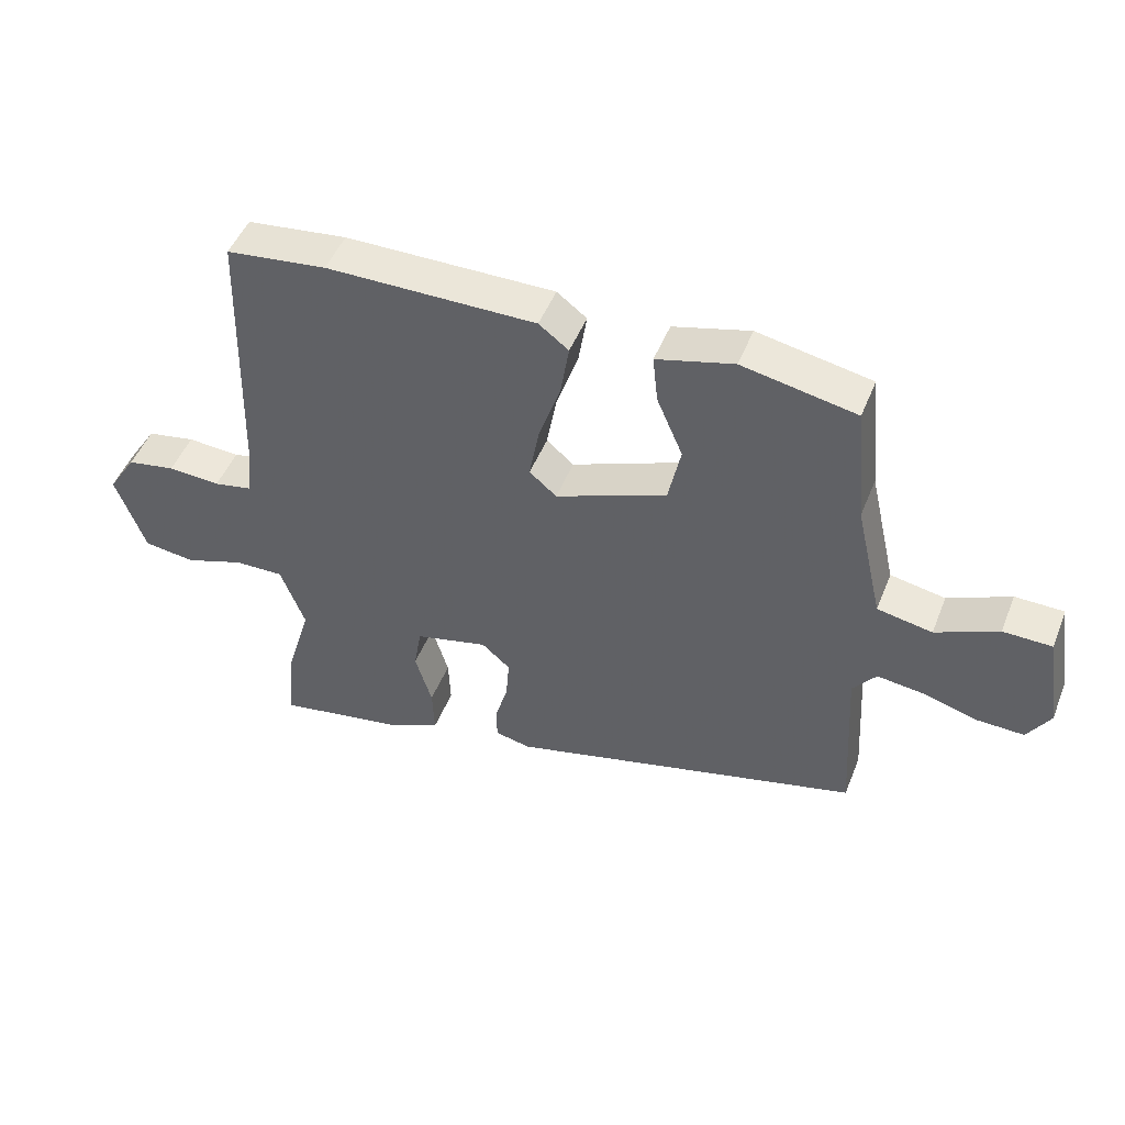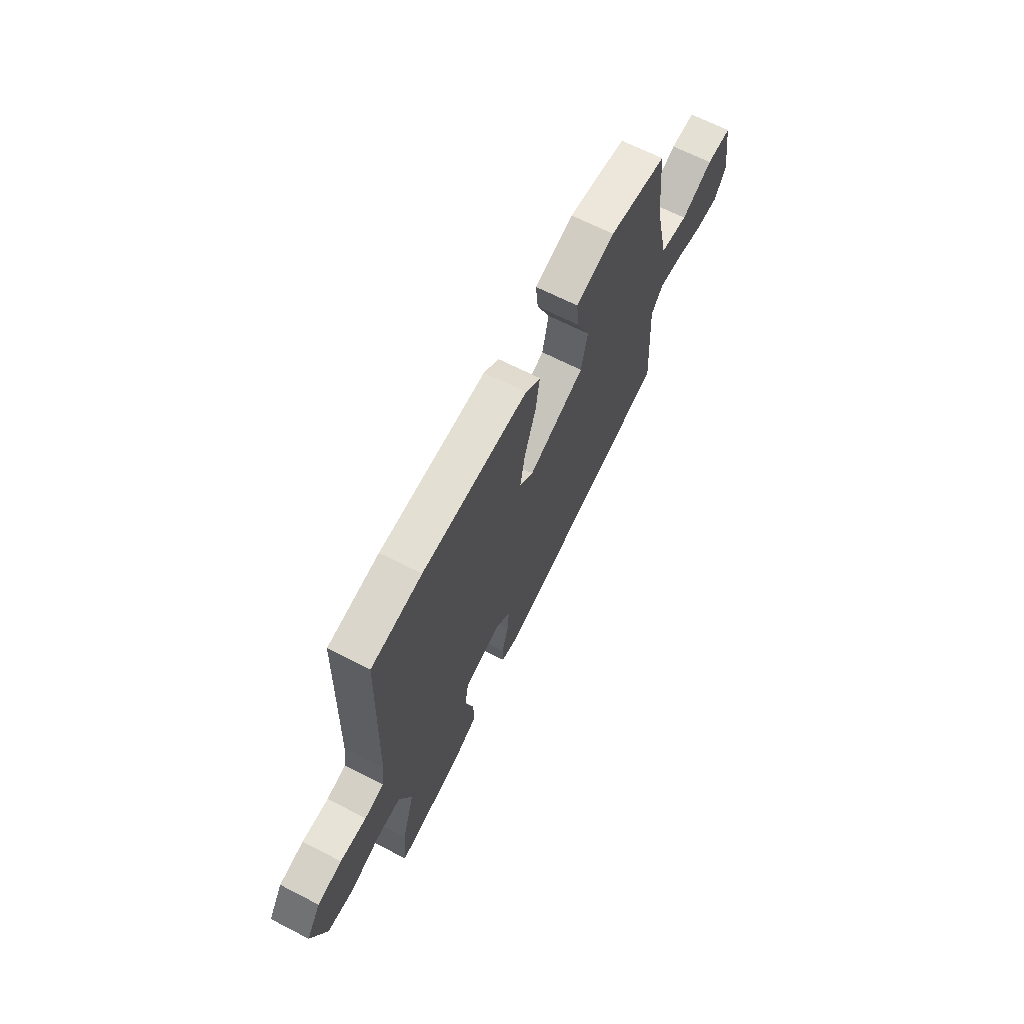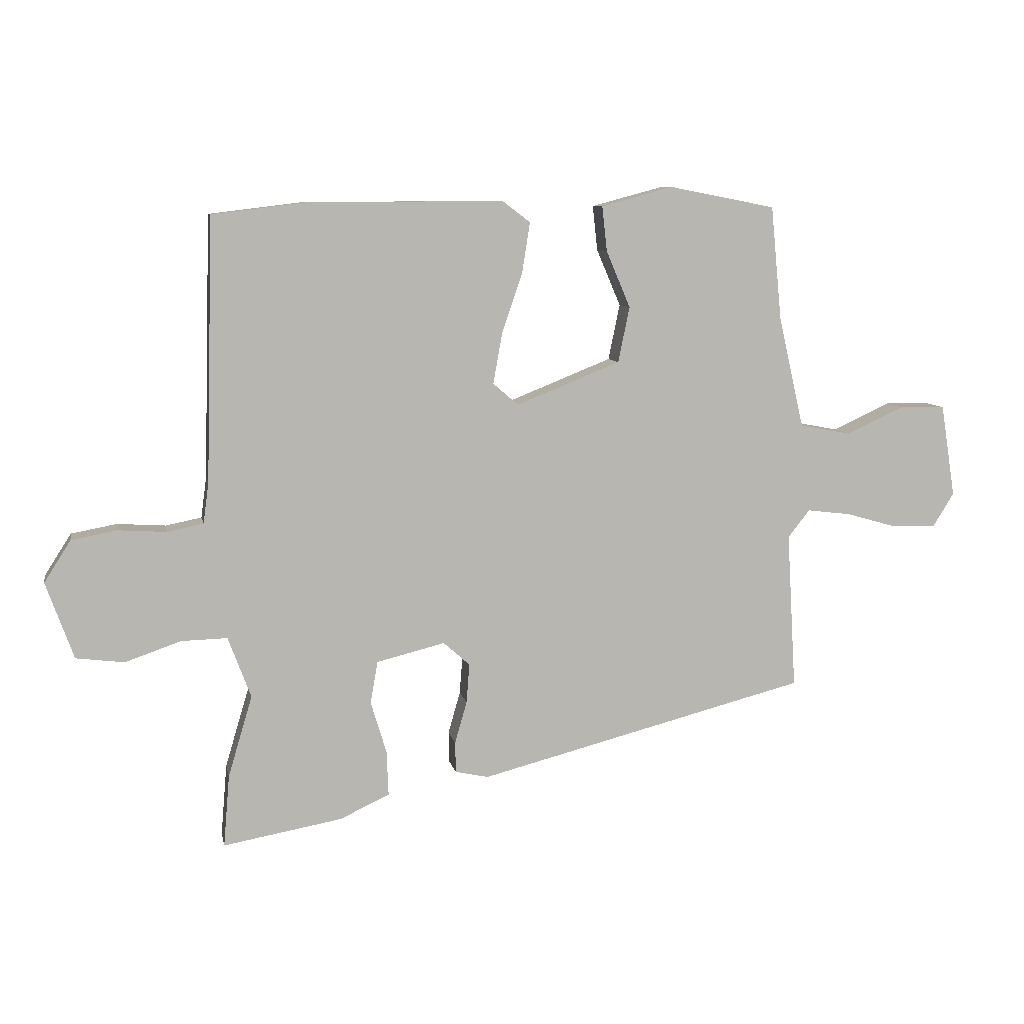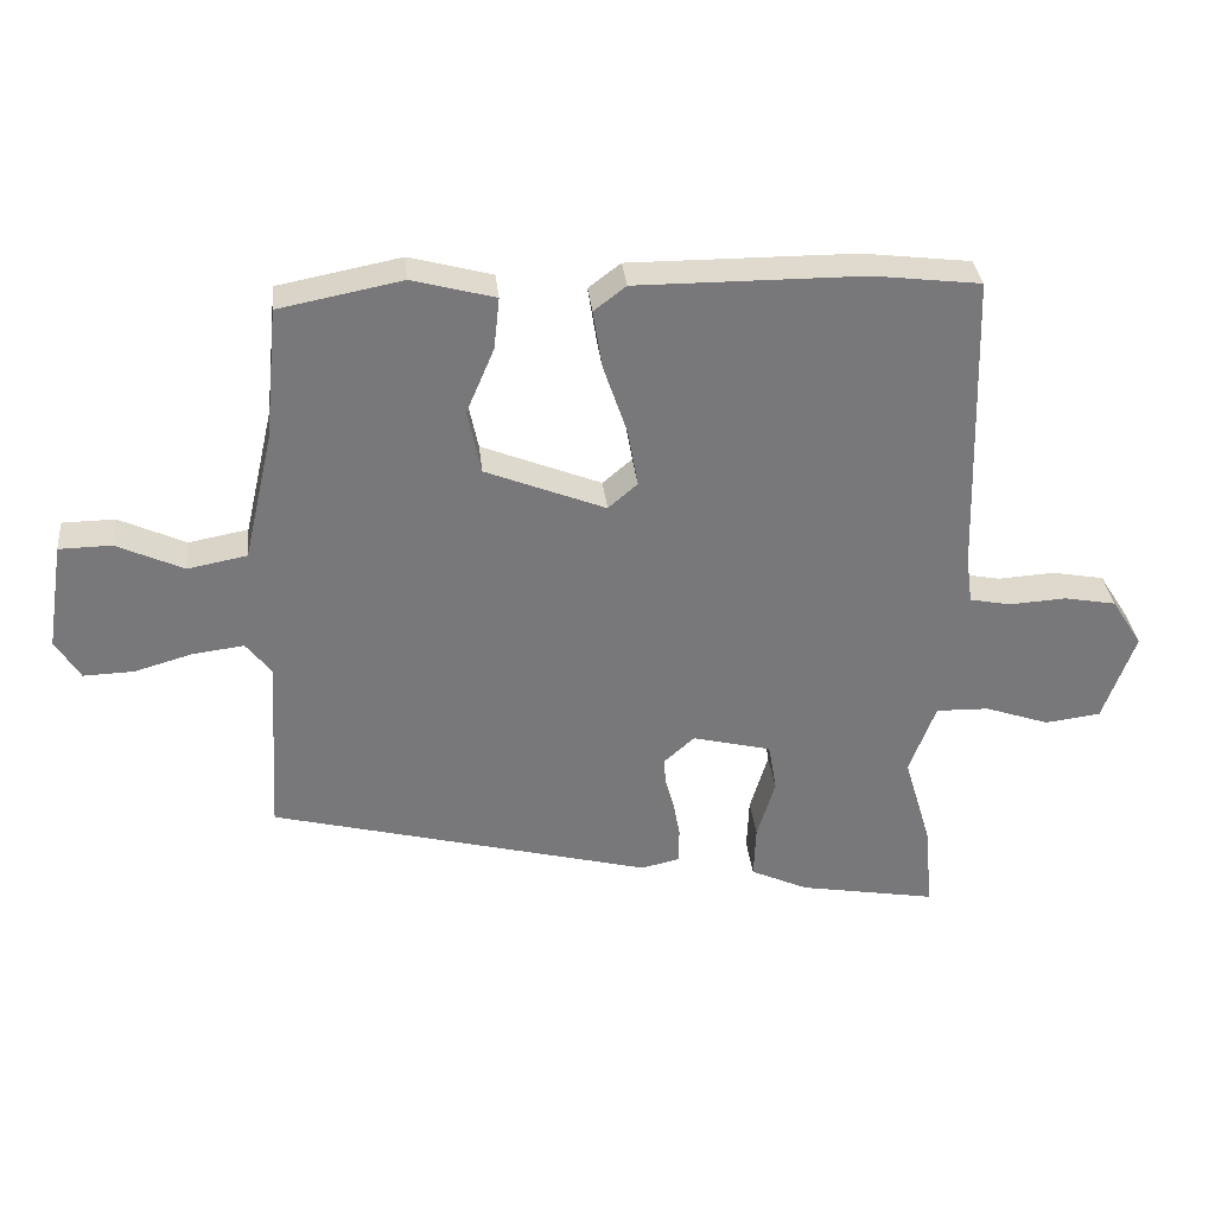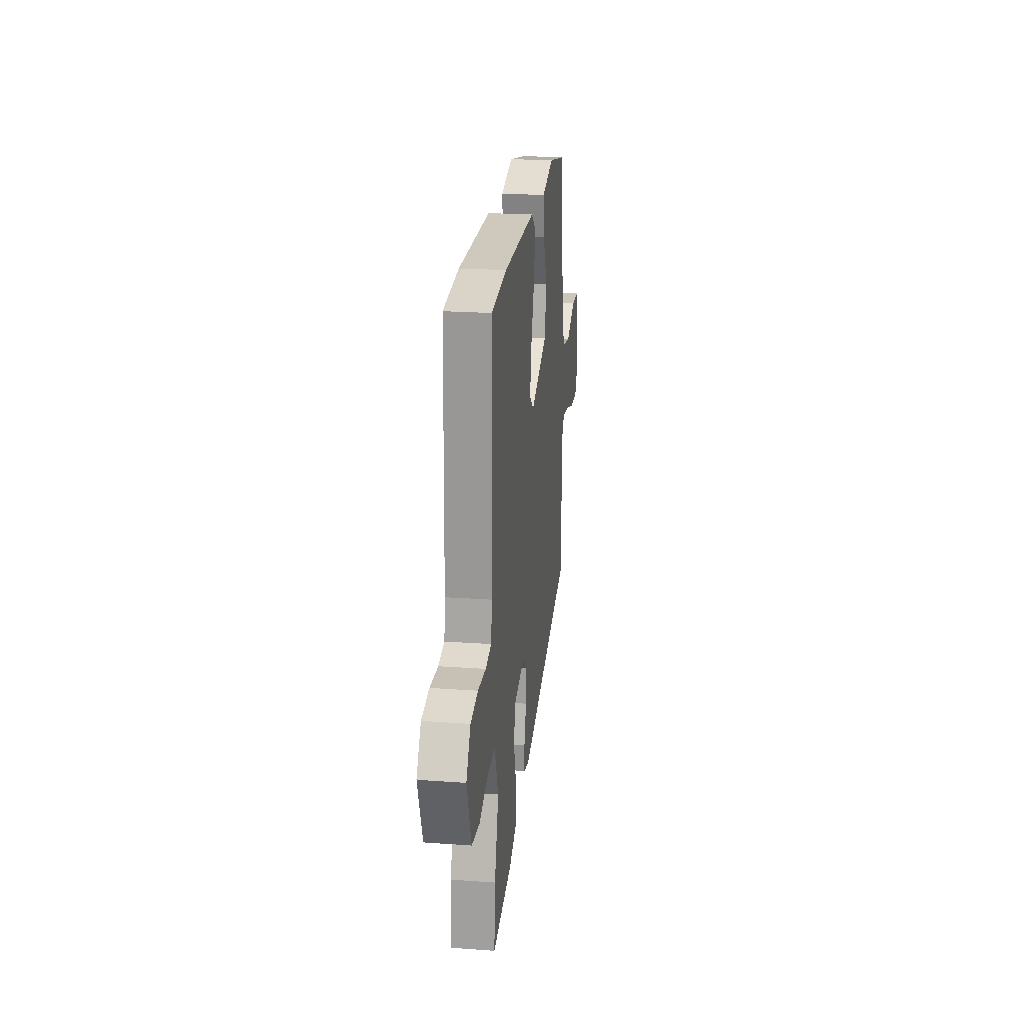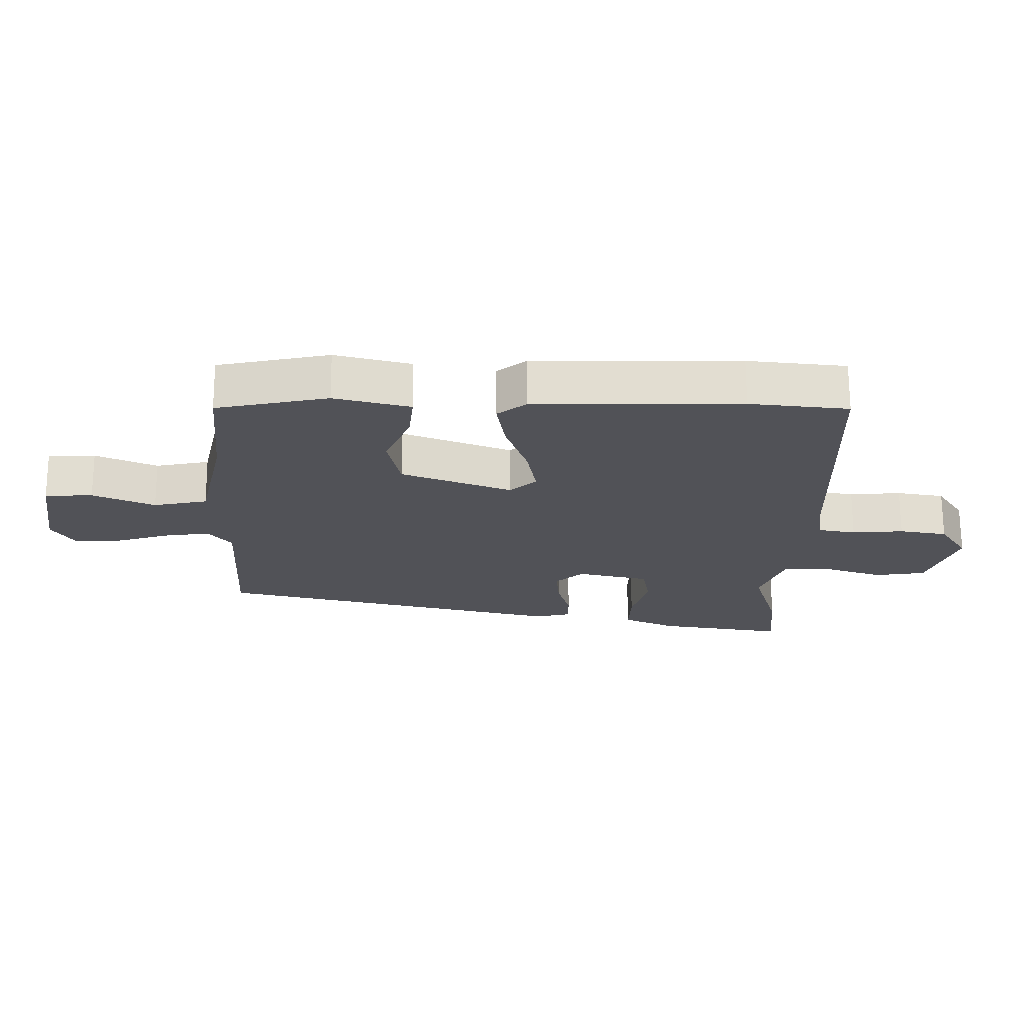
<metadata>
{"format":"obj","ext":"obj","renderer":"f3d","projection":"perspective","resolution":1024,"background":"white","views":[{"elev":48.5,"azim":-158.7,"up":"+Z"},{"elev":66.4,"azim":117.3,"up":"+Z"},{"elev":8.4,"azim":169.0,"up":"+Z"},{"elev":32.9,"azim":-6.0,"up":"+Z"},{"elev":22.0,"azim":97.2,"up":"+Z"},{"elev":68.6,"azim":-0.2,"up":"+Z"}]}
</metadata>
<code>
v 0.494 0.07 -0.433
v 0.504 0.07 -0.552
v 0.307 0.07 -0.517
v 0.225 0.07 -0.479
v 0.228 0.07 -0.404
v 0.254 0.07 -0.318
v 0.242 0.07 -0.248
v 0.129 0.07 -0.22
v 0.085 0.07 -0.259
v 0.09 0.07 -0.324
v 0.11 0.07 -0.394
v 0.109 0.07 -0.445
v 0.054 0.07 -0.457
v -0.492 0.07 -0.316
v -0.477 0.07 -0.057
v -0.513 0.07 -0.011
v -0.586 0.07 -0.02
v -0.67 0.07 -0.044
v -0.742 0.07 -0.046
v -0.777 0.07 0.011
v -0.753 0.07 0.164
v -0.678 0.07 0.165
v -0.582 0.07 0.121
v -0.497 0.07 0.137
v -0.455 0.07 0.321
v -0.437 0.07 0.509
v -0.261 0.07 0.543
v -0.142 0.07 0.511
v -0.15 0.07 0.437
v -0.19 0.07 0.343
v -0.171 0.07 0.251
v 0.001 0.07 0.182
v 0.043 0.07 0.218
v 0.028 0.07 0.302
v -0.006 0.07 0.402
v -0.019 0.07 0.485
v 0.027 0.07 0.52
v 0.351 0.07 0.518
v 0.506 0.07 0.499
v 0.518 0.07 0.064
v 0.527 0.07 -0.004
v 0.586 0.07 -0.016
v 0.667 0.07 -0.011
v 0.742 0.07 -0.025
v 0.786 0.07 -0.094
v 0.74 0.07 -0.221
v 0.66 0.07 -0.231
v 0.568 0.07 -0.199
v 0.492 0.07 -0.197
v 0.454 0.07 -0.298
v 0.494 0 -0.433
v 0.504 0 -0.552
v 0.307 0 -0.517
v 0.225 0 -0.479
v 0.228 0 -0.404
v 0.254 0 -0.318
v 0.242 0 -0.248
v 0.129 0 -0.22
v 0.085 0 -0.259
v 0.09 0 -0.324
v 0.11 0 -0.394
v 0.109 0 -0.445
v 0.054 0 -0.457
v -0.492 0 -0.316
v -0.477 0 -0.057
v -0.513 0 -0.011
v -0.586 0 -0.02
v -0.67 0 -0.044
v -0.742 0 -0.046
v -0.777 0 0.011
v -0.753 0 0.164
v -0.678 0 0.165
v -0.582 0 0.121
v -0.497 0 0.137
v -0.455 0 0.321
v -0.437 0 0.509
v -0.261 0 0.543
v -0.142 0 0.511
v -0.15 0 0.437
v -0.19 0 0.343
v -0.171 0 0.251
v 0.001 0 0.182
v 0.043 0 0.218
v 0.028 0 0.302
v -0.006 0 0.402
v -0.019 0 0.485
v 0.027 0 0.52
v 0.351 0 0.518
v 0.506 0 0.499
v 0.518 0 0.064
v 0.527 0 -0.004
v 0.586 0 -0.016
v 0.667 0 -0.011
v 0.742 0 -0.025
v 0.786 0 -0.094
v 0.74 0 -0.221
v 0.66 0 -0.231
v 0.568 0 -0.199
v 0.492 0 -0.197
v 0.454 0 -0.298
f 46 47 48
f 45 46 48
f 44 45 48
f 43 44 48
f 42 43 48
f 41 42 48 49
f 40 41 49 50
f 39 40 50
f 38 39 50
f 37 38 50
f 36 37 50
f 35 36 50
f 34 35 50
f 28 29 30
f 27 28 30
f 26 27 30
f 25 26 30
f 24 25 30 31
f 21 22 23
f 20 21 23
f 19 20 23
f 18 19 23
f 17 18 23
f 16 17 23 24
f 24 31 32
f 16 24 32
f 15 16 32
f 13 14 15
f 12 13 15
f 11 12 15
f 10 11 15
f 4 5 6
f 3 4 6
f 2 3 6
f 1 2 6
f 50 1 6
f 50 6 7
f 50 7 8
f 34 50 8
f 33 34 8
f 32 33 8 9
f 9 10 15 32
f 98 97 96
f 98 96 95
f 98 95 94
f 98 94 93
f 98 93 92
f 99 98 92 91
f 100 99 91 90
f 100 90 89
f 100 89 88
f 100 88 87
f 100 87 86
f 100 86 85
f 100 85 84
f 80 79 78
f 80 78 77
f 80 77 76
f 80 76 75
f 81 80 75 74
f 73 72 71
f 73 71 70
f 73 70 69
f 73 69 68
f 73 68 67
f 74 73 67 66
f 82 81 74
f 82 74 66
f 82 66 65
f 65 64 63
f 65 63 62
f 65 62 61
f 65 61 60
f 56 55 54
f 56 54 53
f 56 53 52
f 56 52 51
f 56 51 100
f 57 56 100
f 58 57 100
f 58 100 84
f 58 84 83
f 59 58 83 82
f 82 65 60 59
f 1 51 52 2
f 2 52 53 3
f 3 53 54 4
f 4 54 55 5
f 5 55 56 6
f 6 56 57 7
f 7 57 58 8
f 8 58 59 9
f 9 59 60 10
f 10 60 61 11
f 11 61 62 12
f 12 62 63 13
f 13 63 64 14
f 14 64 65 15
f 15 65 66 16
f 16 66 67 17
f 17 67 68 18
f 18 68 69 19
f 19 69 70 20
f 20 70 71 21
f 21 71 72 22
f 22 72 73 23
f 23 73 74 24
f 24 74 75 25
f 25 75 76 26
f 26 76 77 27
f 27 77 78 28
f 28 78 79 29
f 29 79 80 30
f 30 80 81 31
f 31 81 82 32
f 32 82 83 33
f 33 83 84 34
f 34 84 85 35
f 35 85 86 36
f 36 86 87 37
f 37 87 88 38
f 38 88 89 39
f 39 89 90 40
f 40 90 91 41
f 41 91 92 42
f 42 92 93 43
f 43 93 94 44
f 44 94 95 45
f 45 95 96 46
f 46 96 97 47
f 47 97 98 48
f 48 98 99 49
f 49 99 100 50
f 50 100 51 1

</code>
